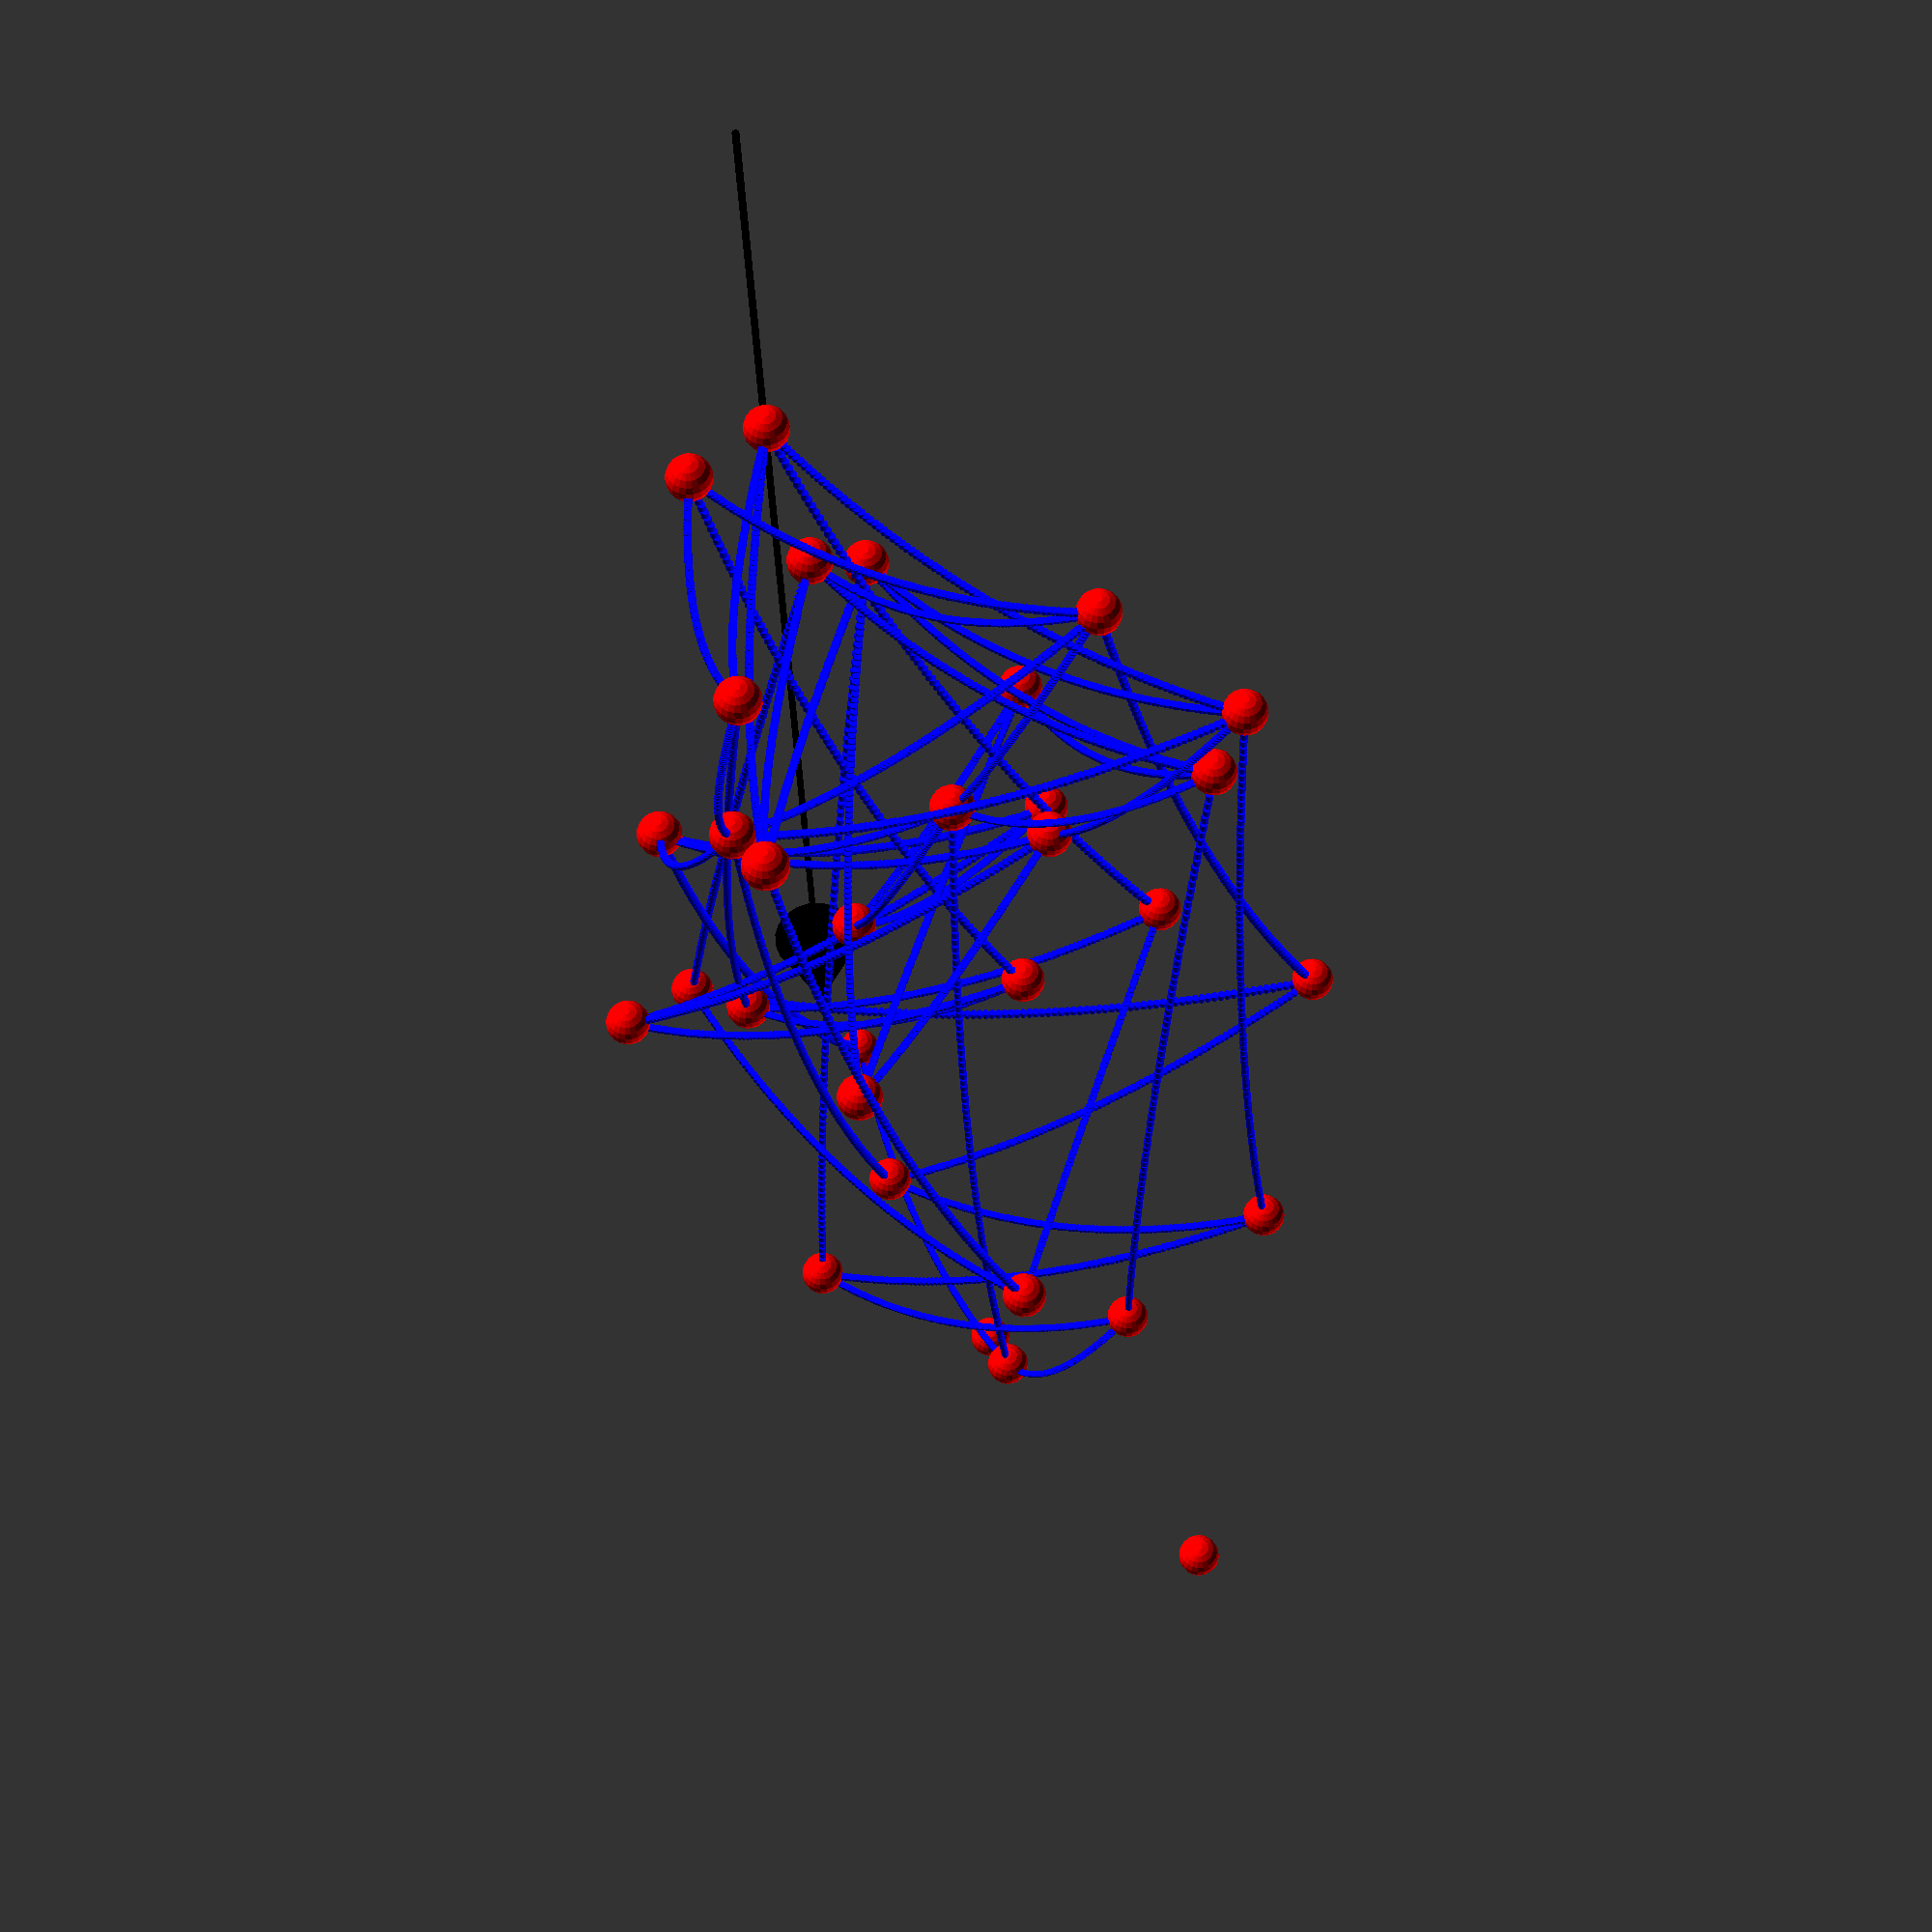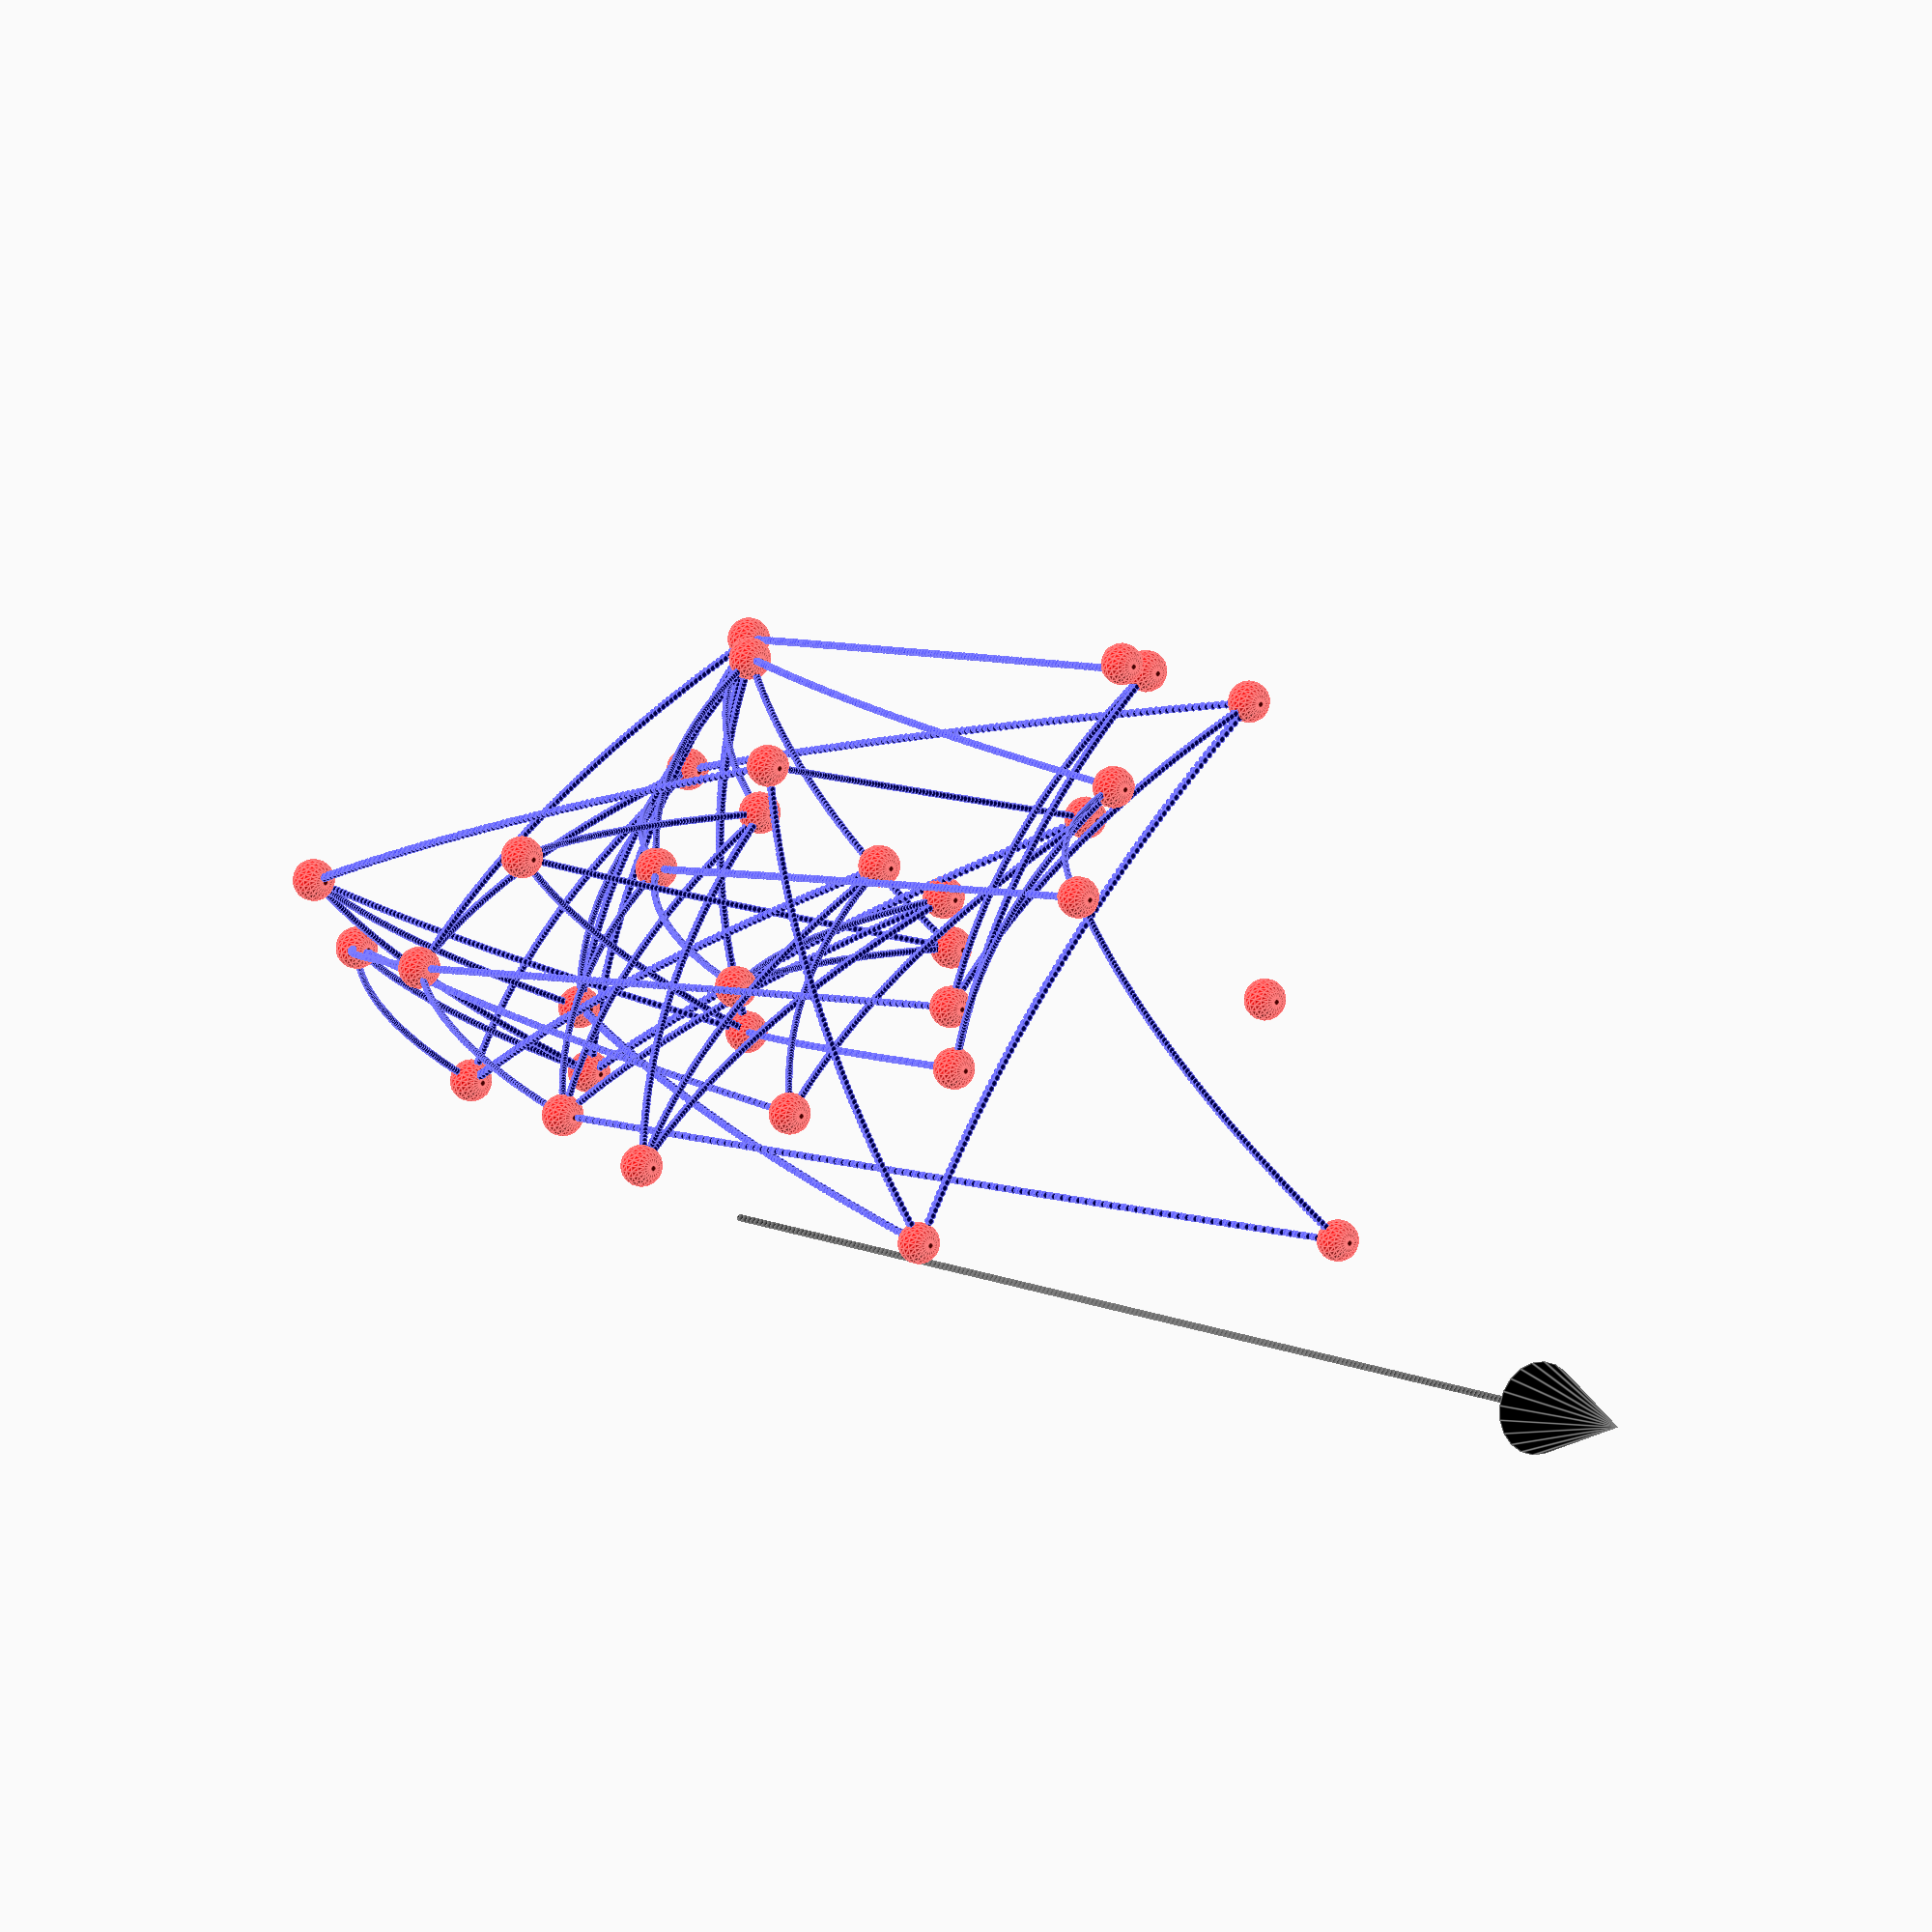
<openscad>
// graph.scad
// OpenSCAD script to visualize a 3D hypergraph with nodes as spheres and edges as thin extrusions along curves.
// Includes a time arrow representation.

$fn = 20; // Increase the resolution for smoother spheres and curves

pi = 3.14159265358979323846;

// Define node positions with 30 nodes
// X, Y coordinates are random integers between 0 and 100 (non-monotonic)
// Z coordinates are randomly increasing from 0 to 200

nodes = [
    [12, 45, 2],
    [30, 70, 6],
    [15, 30, 9],
    [40, 85, 15],
    [25, 40, 19],
    [60, 30, 24],
    [30, 75, 29],
    [80, 30, 35],
    [25, 25, 39],
    [78, 35, 43],
    [48, 50, 48],
    [13, 65, 54],
    [58, 42, 60],
    [50, 85, 65],
    [42, 15, 72],
    [35, 55, 78],
    [50, 25, 83],
    [10, 75, 89],
    [55, 45, 95],
    [20, 60, 102],
    [65, 20, 108],
    [70, 80, 115],
    [5, 50, 123],
    [85, 10, 130],
    [40, 60, 138],
    [90, 40, 147],
    [33, 70, 155],
    [75, 55, 164],
    [60, 65, 173],
    [15, 20, 182],
    [95, 75, 191],
    [50, 50, 200]
];

// Define edges ensuring each node has between 2 to 4 connections
edges = [
    [0, 1], [0, 5], [0, 18],
    [1, 2], [1, 6], [1, 19],
    [2, 3], [2, 7], [2, 20],
    [3, 4], [3, 8], [3, 21],
    [4, 5], [4, 9], [4, 22],
    [5, 6], [5, 10], [5, 23],
    [6, 7], [6, 11], [6, 24],
    [7, 8], [7, 12], [7, 25],
    [8, 9], [8, 13], [8, 26],
    [9, 10], [9, 14], [9, 27],
    [10, 11], [10, 15], [10, 28],
    [11, 12], [11, 16], [11, 29],
    [12, 13], [12, 17],
    [13, 14],
    [14, 15],
    [15, 16],
    [16, 17],
    [17, 18],
    [18, 19],
    [19, 20],
    [20, 21],
    [21, 22],
    [22, 23],
    [23, 24],
    [24, 25],
    [25, 26],
    [26, 27],
    [27, 28],
    [28, 29]
];

// Parameters
node_radius = 3; // 5mm radius for 10mm diameter
edge_radius = 0.5; // 0.5mm radius for 1mm diameter

// Function to create a sphere for each node
module create_nodes() {
    color("red")
    for (node = nodes) {
        translate(node)
            sphere(r = node_radius);
    }
}

module create_edges() {
    color("blue")
    for (edge = edges) {
        start = nodes[edge[0]];
        end = nodes[edge[1]];
        draw_edge(start, end);
    }
}

// Function to draw a single edge with a smooth curve 
module draw_edge(p1, p2) {
    // Calculate the midpoint for curvature
    mid = [
        (p1[0] + p2[0])/2 + 10 * sin(p1[2]/200 * 2 * pi),
        (p1[1] + p2[1])/2 + 10 * cos(p2[2]/200 * 2 * pi),
        (p1[2] + p2[2])/2
    ];

    // Points for the quadratic Bezier curve
    path = [p1, mid, p2];

    // Generate points along the curve
    steps = 100;
    curve_points = [for (i = [0 : steps]) 
                    let(t = i / steps) bezier_point(t, path[0], path[1], path[2])];

    // Create a polyline from the curve points
    polyline = curve_points;

    // place cylinders along the curve
    for (i = [0 : steps - 1]) {
        p_current = curve_points[i];
        p_next = curve_points[i + 1];
        direction = [
            p_next[0] - p_current[0],
            p_next[1] - p_current[1],
            p_next[2] - p_current[2]
        ];
        length = sqrt(direction[0]^2 + direction[1]^2 + direction[2]^2);
        angle = atan2(direction[1], direction[0]);
        elevation = atan2(direction[2], sqrt(direction[0]^2 + direction[1]^2));

        translate(p_current)
            rotate([degrees(elevation), 0, degrees(angle)])
                cylinder(h = length, r = edge_radius, center = false);
    }
}

// Function to calculate a point on a quadratic Bezier curve
function bezier_point(t, p0, p1, p2) = 
    [
        (1 - t)^2 * p0[0] + 2*(1 - t)*t * p1[0] + t^2 * p2[0],
        (1 - t)^2 * p0[1] + 2*(1 - t)*t * p1[1] + t^2 * p2[1],
        (1 - t)^2 * p0[2] + 2*(1 - t)*t * p1[2] + t^2 * p2[2]
    ];

// Calculate N as the maximum Z coordinate of all nodes
N = max([for (node = nodes) node[2]]);

// Function to create the time arrow
module create_time_arrow() {
    color("black") {
        // Base position for the time arrow
        translate([-5, -5, 0]) {
            // Cylinder: N units long along +Z, 1 unit in diameter
            cylinder(h = N, d = 1, center = false);
            
            // Cone: N/10 units long, N/15 units in diameter at the base, at +Z end of the cylinder
            translate([0, 0, N])
                cylinder(h = N/10, d1 = N/15, d2 = 0, center = false);
        }
    }
}

// Main assembly
module hypergraph() {
    create_edges();
    create_nodes();
    create_time_arrow();
}

// Render the hypergraph
hypergraph();

</openscad>
<views>
elev=210.5 azim=336.3 roll=358.6 proj=p view=solid
elev=350.7 azim=278.4 roll=325.9 proj=o view=edges
</views>
